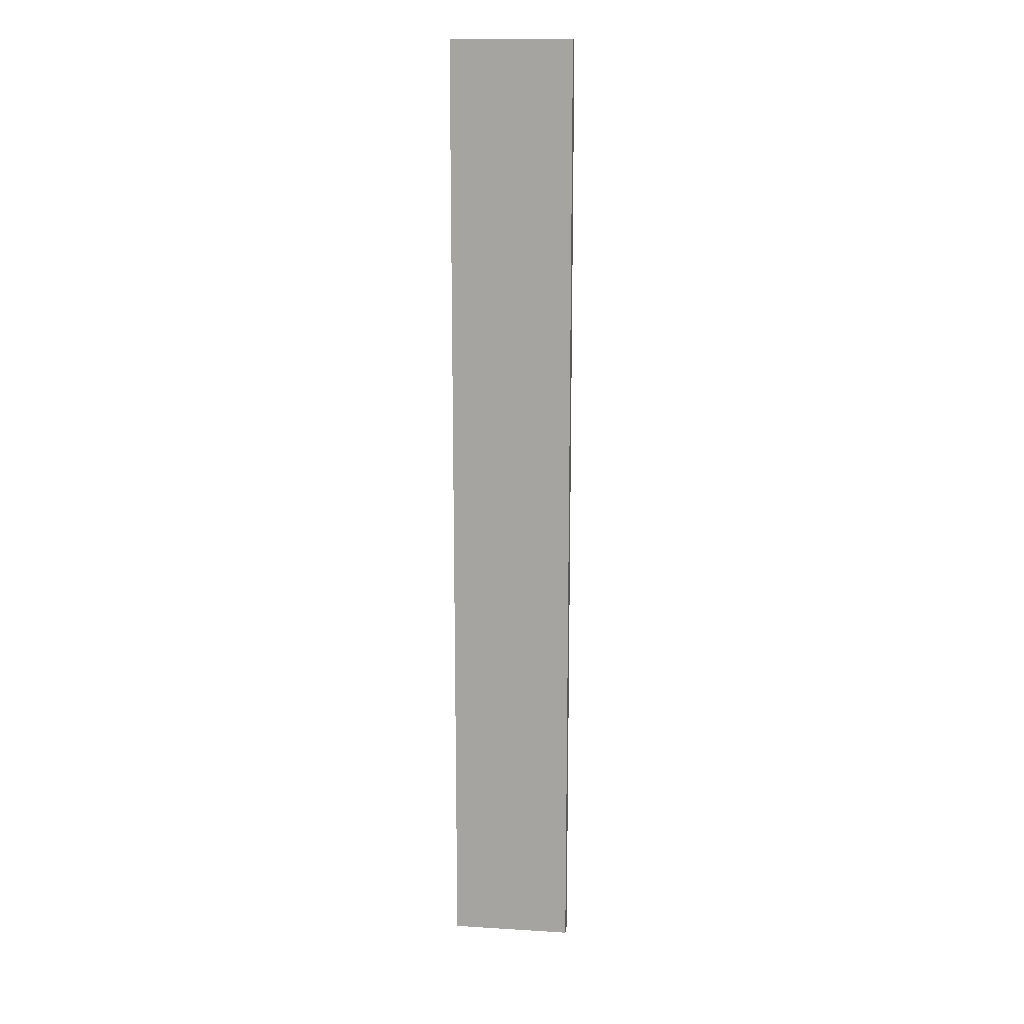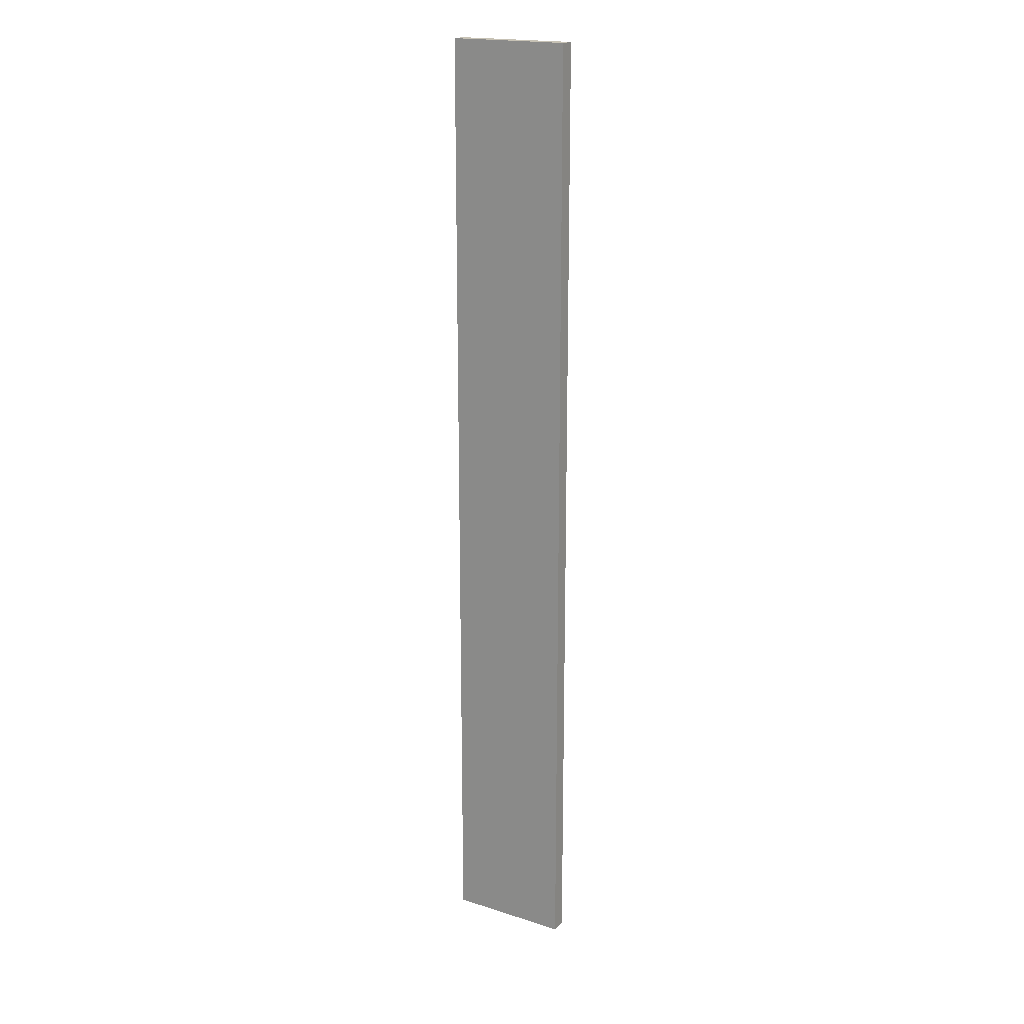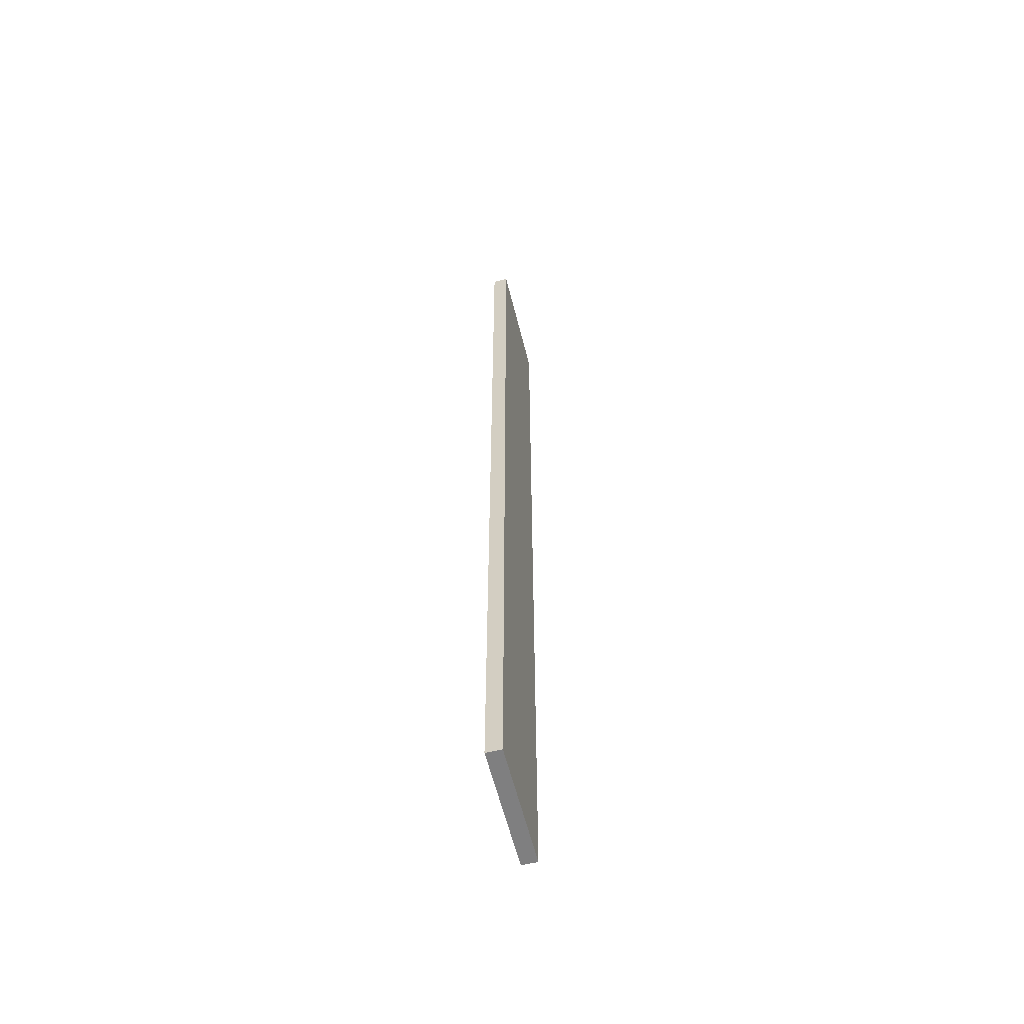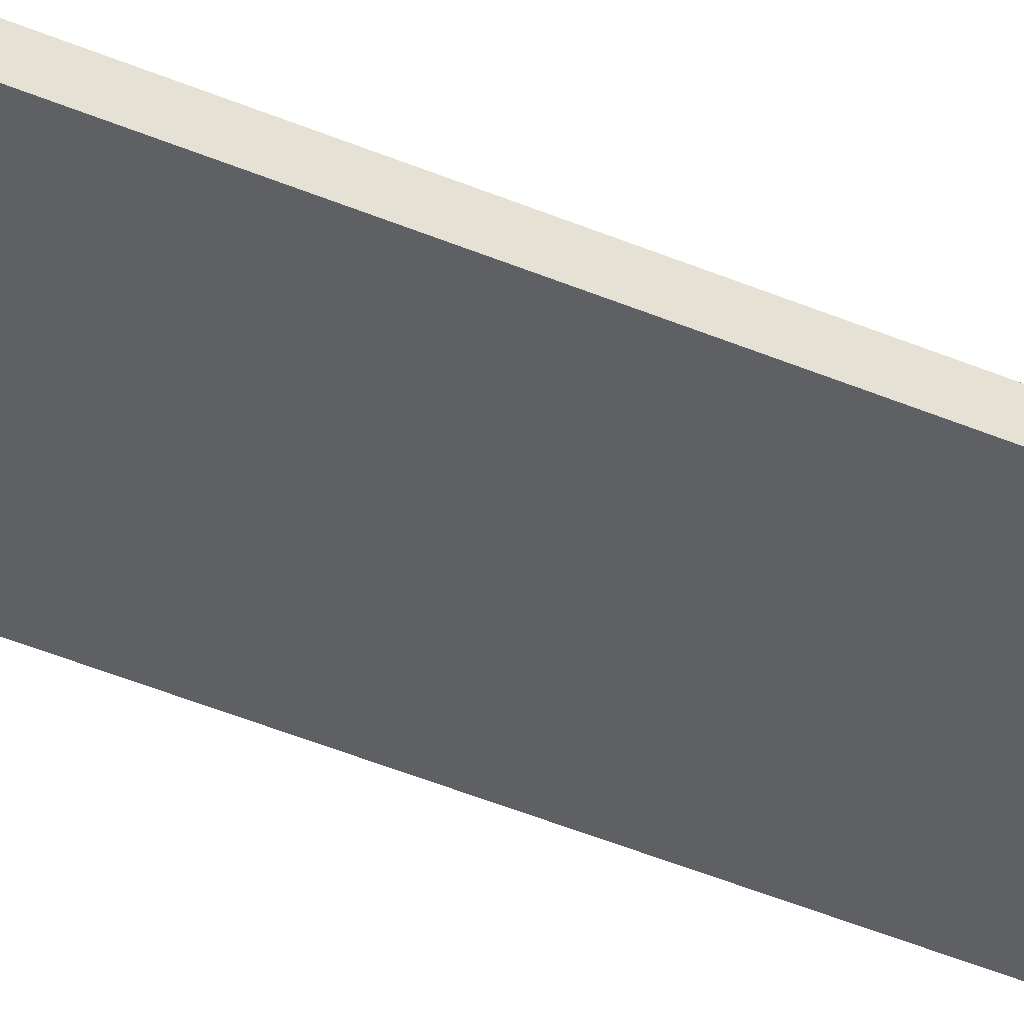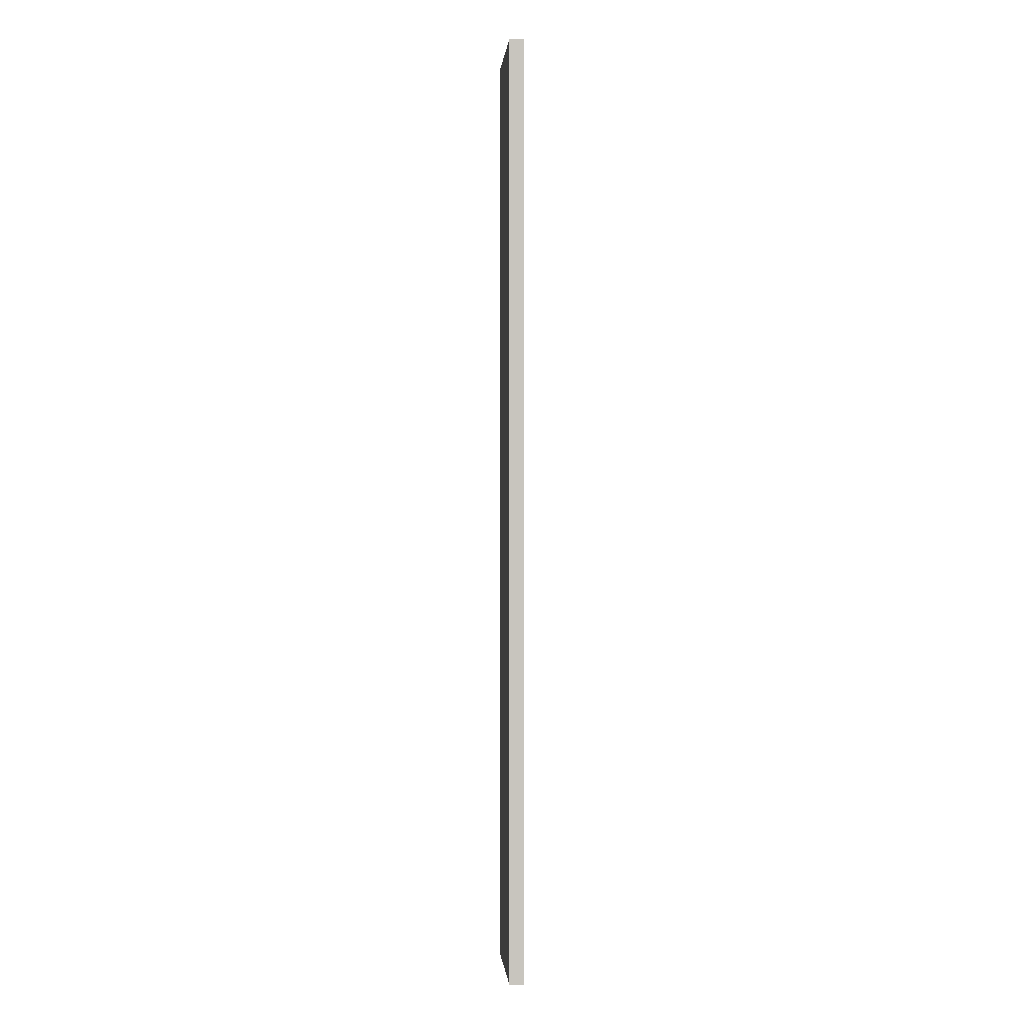
<metadata>
{"format":"obj","ext":"obj","renderer":"f3d","projection":"perspective","resolution":1024,"background":"white","views":[{"elev":15.1,"azim":7.4,"up":"+Z"},{"elev":19.0,"azim":-149.0,"up":"+Z"},{"elev":-59.7,"azim":104.0,"up":"+Z"},{"elev":-43.6,"azim":-116.7,"up":"+Y"},{"elev":0.1,"azim":85.3,"up":"+Z"}]}
</metadata>
<code>
o
v -5.6 0 14.2
v -5.6 0 -11.1
v -5.6 0.4 14.2
v -5.6 0.4 -11.1
v -2.4 0 14.2
v -2.4 0 -11.1
v -2.4 0.4 14.2
v -2.4 0.4 -11.1
v -5.6 0 14.2
v -5.6 0.4 14.2
v -2.4 0 14.2
v -2.4 0.4 14.2
v -5.6 0 -11.1
v -5.6 0.4 -11.1
v -2.4 0 -11.1
v -2.4 0.4 -11.1
v -5.6 0 14.2
v -2.4 0 14.2
v -5.6 0 -11.1
v -2.4 0 -11.1
v -5.6 0.4 14.2
v -2.4 0.4 14.2
v -5.6 0.4 -11.1
v -2.4 0.4 -11.1
f 3 2 1
f 4 2 3
f 5 6 7
f 7 6 8
f 11 10 9
f 12 10 11
f 13 14 15
f 15 14 16
f 19 18 17
f 20 18 19
f 21 22 23
f 23 22 24

</code>
